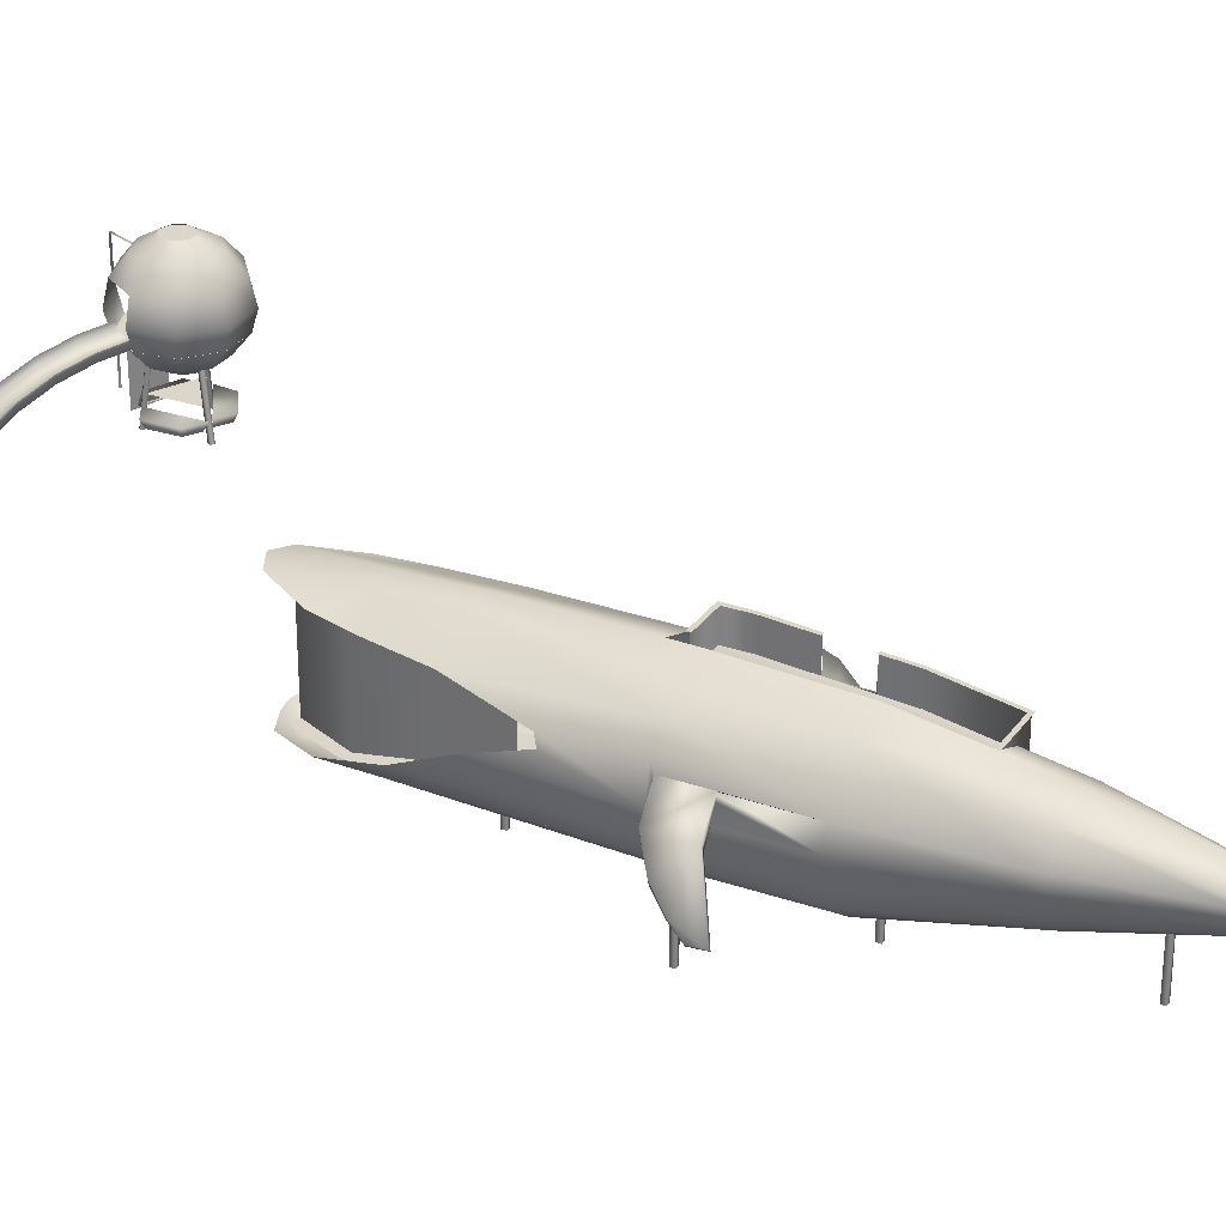
<metadata>
{"format":"obj","ext":"obj","renderer":"f3d","projection":"perspective","resolution":1024,"background":"white","views":[{"elev":29.7,"azim":118.8,"up":"+Y"}]}
</metadata>
<code>
v  1.095e+04 232.4 -3501
v  1.099e+04 228.6 -3517
v  1.099e+04 240.3 -3660
v  1.102e+04 219.6 -3591
v  1.104e+04 216.2 -3660
v  1.099e+04 244.3 -3768
v  1.105e+04 211.6 -3768
v  1.107e+04 187.3 -3897
v  1.095e+04 259.5 -4027
v  1.104e+04 222.5 -4027
v  1.108e+04 171.1 -3902
v  1.107e+04 192.9 -4027
v  1.108e+04 139.7 -4027
v  1.108e+04 139.7 -3810
v  1.107e+04 97.5 -4027
v  1.108e+04 97.5 -3721
v  1.106e+04 67.33 -4027
v  1.106e+04 67.33 -3619
v  1.103e+04 43.19 -4027
v  1.102e+04 55.36 -3543
v  1.101e+04 29.52 -4027
v  1.1e+04 36.06 -3558
v  1.098e+04 54.01 -3525
v  1.098e+04 36.06 -3547
v  1.098e+04 22.81 -4027
v  1.098e+04 31.92 -3558
v  1.103e+04 47.09 -3643
v  1.1e+04 31.29 -3656
v  1.098e+04 26.12 -3670
v  1.095e+04 31.71 -3558
v  1.095e+04 24.17 -3670
v  1.095e+04 254 -4222
v  1.1e+04 233.5 -4222
v  1.107e+04 177.1 -4222
v  1.107e+04 139.7 -4222
v  1.107e+04 97.5 -4222
v  1.105e+04 67.33 -4222
v  1.104e+04 53.95 -4222
v  1.101e+04 29.52 -4222
v  1.098e+04 20.86 -4222
v  1.1e+04 199.4 -4439
v  1.103e+04 163.7 -4439
v  1.103e+04 139.7 -4439
v  1.102e+04 107.3 -4439
v  1.101e+04 91.33 -4439
v  1.1e+04 79.66 -4439
v  1.099e+04 72.12 -4439
v  1.097e+04 67.61 -4439
v  1.098e+04 165.3 -4625
v  1.099e+04 156.7 -4625
v  1.099e+04 139.7 -4625
v  1.098e+04 119.8 -4625
v  1.097e+04 114.2 -4625
v  1.097e+04 163.4 -4663
v  1.107e+04 177.8 -4034
v  1.107e+04 178.1 -4102
v  1.107e+04 165.9 -4103
v  1.108e+04 163.2 -4034
v  1.118e+04 67.8 -4151
v  1.118e+04 67.5 -4125
v  1.117e+04 60.78 -4123
v  1.117e+04 62.38 -4150
v  1.112e+04 141.4 -4109
v  1.112e+04 141.2 -4040
v  1.112e+04 129.6 -4041
v  1.111e+04 131.9 -4111
v  1.115e+04 107.5 -4066
v  1.114e+04 97.88 -4066
v  1.117e+04 83.09 -4098
v  1.116e+04 74.9 -4097
v  1.095e+04 251.7 -3660
v  1.092e+04 228.6 -3517
v  1.092e+04 240.3 -3660
v  1.089e+04 219.6 -3591
v  1.087e+04 216.2 -3660
v  1.092e+04 244.3 -3768
v  1.095e+04 257.3 -3768
v  1.086e+04 211.6 -3768
v  1.083e+04 187.3 -3897
v  1.084e+04 192.9 -4027
v  1.083e+04 139.7 -4027
v  1.083e+04 97.5 -3721
v  1.084e+04 97.5 -4027
v  1.085e+04 67.33 -4027
v  1.085e+04 67.33 -3619
v  1.087e+04 43.19 -4027
v  1.088e+04 47.09 -3643
v  1.09e+04 29.52 -4027
v  1.091e+04 36.06 -3558
v  1.089e+04 55.36 -3543
v  1.093e+04 36.06 -3547
v  1.093e+04 54.01 -3525
v  1.095e+04 54.01 -3520
v  1.095e+04 36.06 -3542
v  1.091e+04 31.29 -3656
v  1.093e+04 26.12 -3670
v  1.093e+04 22.81 -4027
v  1.093e+04 31.92 -3558
v  1.095e+04 21.58 -4027
v  1.084e+04 97.5 -4222
v  1.083e+04 139.7 -4222
v  1.086e+04 67.33 -4222
v  1.087e+04 53.95 -4222
v  1.09e+04 29.52 -4222
v  1.093e+04 20.86 -4222
v  1.095e+04 21.58 -4222
v  1.09e+04 199.4 -4439
v  1.095e+04 221.3 -4439
v  1.088e+04 163.7 -4439
v  1.088e+04 139.7 -4439
v  1.089e+04 107.3 -4439
v  1.091e+04 79.66 -4439
v  1.09e+04 91.33 -4439
v  1.092e+04 72.12 -4439
v  1.093e+04 67.61 -4439
v  1.095e+04 65.59 -4439
v  1.092e+04 156.7 -4625
v  1.093e+04 165.3 -4625
v  1.092e+04 139.7 -4625
v  1.093e+04 119.8 -4625
v  1.094e+04 114.2 -4625
v  1.095e+04 112.8 -4625
v  1.094e+04 163.4 -4663
v  1.095e+04 163.4 -4663
v  1.073e+04 60.78 -4123
v  1.074e+04 62.38 -4150
v  1.073e+04 67.8 -4151
v  1.073e+04 67.5 -4125
v  1.083e+04 177.8 -4034
v  1.084e+04 178.1 -4102
v  1.083e+04 163.2 -4034
v  1.083e+04 165.9 -4103
v  1.079e+04 141.2 -4040
v  1.079e+04 141.4 -4109
v  1.079e+04 129.6 -4041
v  1.079e+04 131.9 -4111
v  1.076e+04 107.5 -4066
v  1.076e+04 97.88 -4066
v  1.074e+04 83.09 -4098
v  1.075e+04 74.9 -4097
v  1.095e+04 183 -4625
v  1.083e+04 139.7 -3810
v  1.09e+04 213.4 -4350
v  1.095e+04 235 -4350
v  1.084e+04 177.1 -4222
v  1.095e+04 259.5 -3982
v  1.1e+04 241.3 -4027
v  1.091e+04 243.1 -3982
v  1.083e+04 171.1 -3902
v  1.084e+04 191 -3982
v  1.087e+04 220.6 -3982
v  1.085e+04 188.6 -4222
v  1.087e+04 185.7 -4350
v  1.099e+04 -0.644 -4245
v  1.1e+04 -0.644 -4245
v  1.099e+04 -0.644 -4253
v  1.1e+04 -0.644 -4253
v  1.099e+04 27.25 -4245
v  1.1e+04 31.53 -4245
v  1.099e+04 30.07 -4253
v  1.1e+04 34.56 -4253
v  1.099e+04 -0.644 -3809
v  1.1e+04 -0.644 -3809
v  1.099e+04 -0.644 -3816
v  1.1e+04 -0.644 -3816
v  1.099e+04 26.88 -3809
v  1.1e+04 30.68 -3809
v  1.099e+04 26.88 -3816
v  1.1e+04 30.68 -3816
v  1.099e+04 -0.644 -4027
v  1.1e+04 -0.644 -4027
v  1.099e+04 -0.644 -4035
v  1.1e+04 -0.644 -4035
v  1.099e+04 24.07 -4027
v  1.1e+04 27.87 -4027
v  1.099e+04 24.07 -4035
v  1.1e+04 27.87 -4035
v  1.092e+04 -0.644 -4245
v  1.091e+04 -0.644 -4245
v  1.092e+04 -0.644 -4253
v  1.091e+04 -0.644 -4253
v  1.092e+04 27.25 -4245
v  1.091e+04 31.53 -4245
v  1.092e+04 30.07 -4253
v  1.091e+04 34.56 -4253
v  1.092e+04 -0.644 -3809
v  1.091e+04 -0.644 -3809
v  1.092e+04 -0.644 -3816
v  1.091e+04 -0.644 -3816
v  1.092e+04 26.88 -3809
v  1.091e+04 30.68 -3809
v  1.092e+04 26.88 -3816
v  1.091e+04 30.68 -3816
v  1.092e+04 -0.644 -4027
v  1.091e+04 -0.644 -4027
v  1.092e+04 -0.644 -4035
v  1.091e+04 -0.644 -4035
v  1.092e+04 24.07 -4027
v  1.091e+04 27.87 -4027
v  1.092e+04 24.07 -4035
v  1.091e+04 27.87 -4035
v  1.113e+04 -0.644 -4084
v  1.113e+04 121.1 -4084
v  1.113e+04 106 -4084
v  1.113e+04 -0.644 -4084
v  1.113e+04 105.6 -4092
v  1.113e+04 -0.644 -4092
v  1.113e+04 121.4 -4092
v  1.113e+04 -0.644 -4092
v  1.078e+04 -0.644 -4084
v  1.078e+04 121.1 -4084
v  1.077e+04 106 -4084
v  1.077e+04 -0.644 -4084
v  1.077e+04 105.6 -4092
v  1.077e+04 -0.644 -4092
v  1.078e+04 121.4 -4092
v  1.078e+04 -0.644 -4092
v  1.083e+04 -0.644 -4106
v  1.083e+04 179 -4106
v  1.082e+04 174.3 -4106
v  1.082e+04 -0.644 -4106
v  1.082e+04 174.3 -4114
v  1.082e+04 -0.644 -4114
v  1.083e+04 179 -4114
v  1.083e+04 -0.644 -4114
v  1.083e+04 -0.644 -4160
v  1.083e+04 179 -4160
v  1.082e+04 174.3 -4160
v  1.082e+04 -0.644 -4160
v  1.082e+04 174.3 -4168
v  1.082e+04 -0.644 -4168
v  1.083e+04 179 -4168
v  1.083e+04 -0.644 -4168
v  1.062e+04 -0.644 -4106
v  1.062e+04 20.58 -4106
v  1.061e+04 20.08 -4106
v  1.061e+04 -0.644 -4106
v  1.061e+04 20.08 -4114
v  1.061e+04 -0.644 -4114
v  1.062e+04 20.58 -4114
v  1.062e+04 -0.644 -4114
v  1.062e+04 -0.644 -4160
v  1.062e+04 20.58 -4160
v  1.061e+04 20.08 -4160
v  1.061e+04 -0.644 -4160
v  1.061e+04 20.08 -4168
v  1.061e+04 -0.644 -4168
v  1.062e+04 20.58 -4168
v  1.062e+04 -0.644 -4168
v  1.095e+04 192.9 -4027
v  1.095e+04 188.6 -4222
v  1.095e+04 185.7 -4350
v  1.095e+04 191 -3982
v  1.095e+04 259.5 -4027
v  1.095e+04 254 -4222
v  1.095e+04 235 -4350
v  1.095e+04 259.5 -3982
v  1.084e+04 192.9 -4027
v  1.085e+04 188.6 -4222
v  1.087e+04 185.7 -4350
v  1.084e+04 191 -3982
v  1.095e+04 -0.644 -4538
v  1.096e+04 -0.644 -4538
v  1.096e+04 89.49 -4538
v  1.095e+04 89.49 -4538
v  1.096e+04 -0.644 -4545
v  1.096e+04 93.13 -4545
v  1.095e+04 -0.644 -4545
v  1.095e+04 93.13 -4545
v  1.087e+04 185.7 -4350
v  1.095e+04 185.7 -4350
v  1.087e+04 235 -4350
v  1.095e+04 235 -4350
v  1.085e+04 188.6 -4223
v  1.085e+04 237.9 -4223
v  1.084e+04 192.9 -4027
v  1.084e+04 242.3 -4027
v  1.084e+04 191 -3982
v  1.084e+04 240.3 -3982
v  1.09e+04 191 -3982
v  1.09e+04 240.3 -3982
v  1.084e+04 191.2 -4104
v  1.085e+04 189.7 -4170
v  1.085e+04 239.1 -4170
v  1.084e+04 240.6 -4104
v  1.059e+04 18.62 -4105
v  1.084e+04 191.4 -4105
v  1.059e+04 18.62 -4169
v  1.085e+04 190.4 -4169
v  1.08e+04 163.2 -4169
v  1.064e+04 22.45 -4169
v  1.069e+04 41.41 -4105
v  1.08e+04 163.2 -4105
v  1.069e+04 41.41 -4169
v  1.064e+04 22.45 -4105
v  1.06e+04 25.87 -4105
v  1.084e+04 224.9 -4105
v  1.06e+04 25.87 -4169
v  1.085e+04 224.9 -4169
v  1.08e+04 189.8 -4169
v  1.064e+04 34.5 -4169
v  1.069e+04 59.46 -4105
v  1.08e+04 189.8 -4105
v  1.069e+04 59.46 -4169
v  1.064e+04 34.5 -4105
v  1.085e+04 125.2 -3870
v  1.106e+04 125.2 -3870
v  1.085e+04 199.5 -3870
v  1.106e+04 199.5 -3870
v  1.103e+04 217.9 -3646
v  1.099e+04 225.6 -3560
v  1.096e+04 229.6 -3543
v  1.092e+04 225.6 -3560
v  1.088e+04 217.9 -3646
v  1.088e+04 62.01 -3646
v  1.092e+04 62.01 -3560
v  1.096e+04 62.01 -3543
v  1.099e+04 62.01 -3560
v  1.103e+04 62.01 -3646
v  1.104e+04 212.4 -3758
v  1.087e+04 93.62 -3758
v  1.087e+04 212.4 -3758
v  1.104e+04 93.62 -3758
v  1.085e+04 239.6 -4169
v  1.084e+04 239.6 -4170
v  1.085e+04 238.4 -4223
v  1.085e+04 238.4 -4224
v  1.088e+04 235.5 -4347
v  1.087e+04 235.5 -4353
v  1.095e+04 235.5 -4347
v  1.095e+04 235.5 -4353
v  1.09e+04 240.8 -3978
v  1.09e+04 240.8 -3985
v  1.083e+04 240.8 -3978
v  1.084e+04 240.8 -3985
v  1.084e+04 242.7 -4027
v  1.084e+04 242.7 -4027
v  1.084e+04 241 -4104
v  1.085e+04 241 -4104
v  1.095e+04 163.4 -4663
v  1.092e+04 44.19 -3542
v  1.099e+04 44.19 -3542
v  1.089e+04 44.19 -3623
v  1.102e+04 44.19 -3623
v  1.088e+04 44.19 -3800
v  1.103e+04 44.19 -3800
v  1.089e+04 44.19 -4236
v  1.102e+04 44.19 -4236
v  1.086e+04 250.6 -4819
v  1.086e+04 160.1 -4652
v  1.07e+04 273 -4785
v  1.074e+04 225.3 -4722
v  1.084e+04 241.7 -4755
v  1.085e+04 218.8 -4712
v  1.078e+04 262.2 -4813
v  1.077e+04 258.7 -4770
v  1.08e+04 224.1 -4717
v  1.082e+04 179.9 -4668
v  1.091e+04 162.2 -4653
v  1.09e+04 210.2 -4709
v  1.091e+04 237.3 -4807
v  1.09e+04 227.2 -4743
v  1.095e+04 164.2 -4663
v  1.095e+04 212.7 -4732
v  1.106e+04 218.8 -4712
v  1.105e+04 160.1 -4652
v  1.1e+04 162.2 -4653
v  1.101e+04 210.2 -4709
v  1.105e+04 250.6 -4819
v  1.112e+04 262.2 -4813
v  1.114e+04 258.7 -4770
v  1.106e+04 241.7 -4755
v  1.111e+04 224.1 -4717
v  1.109e+04 179.9 -4668
v  1.121e+04 273 -4785
v  1.117e+04 225.3 -4722
v  1.095e+04 201.5 -4705
v  1.1e+04 237.3 -4807
v  1.101e+04 227.2 -4743
v  1.095e+04 224.1 -4786
v  1.066e+04 0.494 -2794
v  1.069e+04 0.494 -2845
v  1.043e+04 138.1 -2931
v  1.045e+04 138.1 -2982
v  1.047e+04 131.2 -2904
v  1.052e+04 116.3 -2876
v  1.057e+04 90.66 -2849
v  1.062e+04 51.47 -2821
v  1.065e+04 51.47 -2873
v  1.06e+04 90.66 -2900
v  1.055e+04 116.3 -2927
v  1.05e+04 131.2 -2955
v  1.066e+04 13.98 -2794
v  1.069e+04 13.98 -2845
v  1.043e+04 151.6 -2931
v  1.045e+04 151.6 -2982
v  1.047e+04 144.7 -2904
v  1.052e+04 129.8 -2876
v  1.057e+04 104.1 -2849
v  1.062e+04 64.95 -2821
v  1.065e+04 64.95 -2873
v  1.06e+04 104.1 -2900
v  1.055e+04 129.8 -2927
v  1.05e+04 144.7 -2955
v  1.033e+04 216.1 -2858
v  1.033e+04 216.1 -2857
v  1.035e+04 216.1 -2917
v  1.035e+04 216.1 -2916
v  1.033e+04 -2.396 -2858
v  1.033e+04 -2.396 -2857
v  1.032e+04 -2.396 -2927
v  1.038e+04 -2.396 -2907
v  1.032e+04 134 -2927
v  1.038e+04 134 -2907
v  1.044e+04 29.69 -2968
v  1.044e+04 29.69 -3028
v  1.041e+04 29.69 -2949
v  1.041e+04 29.69 -3048
v  1.043e+04 14.22 -2971
v  1.043e+04 14.22 -3023
v  1.041e+04 14.22 -2958
v  1.041e+04 14.22 -3038
v  1.041e+04 -2.396 -2942
v  1.041e+04 -2.396 -2946
v  1.04e+04 -2.396 -2947
v  1.041e+04 -2.396 -2951
v  1.04e+04 95.5 -2953
v  1.04e+04 95.5 -2957
v  1.04e+04 91.07 -2958
v  1.04e+04 91.07 -2962
v  1.031e+04 -2.396 -2993
v  1.032e+04 -2.396 -2987
v  1.032e+04 -2.396 -2994
v  1.032e+04 -2.396 -2988
v  1.033e+04 95.5 -2995
v  1.033e+04 95.5 -2988
v  1.033e+04 91.07 -2996
v  1.034e+04 91.07 -2989
v  1.041e+04 -2.396 -3048
v  1.04e+04 -2.396 -3051
v  1.04e+04 -2.396 -3042
v  1.04e+04 -2.396 -3045
v  1.04e+04 95.5 -3036
v  1.039e+04 95.5 -3038
v  1.04e+04 91.07 -3029
v  1.039e+04 91.07 -3032
v  1.038e+04 134 -2995
v  1.046e+04 134 -2979
v  1.045e+04 134 -3039
v  1.041e+04 134 -3077
v  1.034e+04 134 -3077
v  1.03e+04 134 -3039
v  1.029e+04 134 -2979
v  1.032e+04 134 -2927
v  1.038e+04 134 -2907
v  1.043e+04 134 -2927
v  1.033e+04 45.3 -2991
v  1.04e+04 45.3 -2952
v  1.04e+04 45.3 -3041
v  1.032e+04 29.69 -2951
v  1.037e+04 29.69 -2925
v  1.032e+04 29.69 -2987
v  1.041e+04 29.69 -2942
v  1.033e+04 14.22 -2956
v  1.037e+04 14.22 -2933
v  1.033e+04 14.22 -2983
v  1.04e+04 14.22 -2947
v  1.037e+04 29.69 -3065
v  1.032e+04 29.69 -3031
v  1.04e+04 29.69 -3047
v  1.031e+04 29.69 -2993
v  1.037e+04 14.22 -3057
v  1.032e+04 14.22 -3027
v  1.039e+04 14.22 -3043
v  1.032e+04 14.22 -2999
v  1.037e+04 263.2 -3019
v  1.035e+04 263.2 -3008
v  1.035e+04 263.2 -2990
v  1.036e+04 263.2 -2975
v  1.038e+04 263.2 -2969
v  1.039e+04 263.2 -2975
v  1.04e+04 263.2 -2990
v  1.04e+04 263.2 -3008
v  1.038e+04 263.2 -3019
v  1.034e+04 168.1 -3086
v  1.029e+04 168.1 -3043
v  1.028e+04 168.1 -2978
v  1.031e+04 168.1 -2920
v  1.038e+04 168.1 -2897
v  1.044e+04 168.1 -2920
v  1.047e+04 168.1 -2978
v  1.046e+04 168.1 -3043
v  1.041e+04 168.1 -3086
v  1.037e+04 81.56 -3019
v  1.035e+04 81.56 -3007
v  1.035e+04 81.56 -2990
v  1.036e+04 81.56 -2975
v  1.038e+04 81.56 -2969
v  1.039e+04 81.56 -2975
v  1.04e+04 81.56 -2990
v  1.04e+04 81.56 -3007
v  1.038e+04 81.56 -3019
v  1.035e+04 133.9 -3077
v  1.035e+04 101.7 -3052
v  1.032e+04 101.7 -3025
v  1.03e+04 133.9 -3038
v  1.031e+04 101.7 -2984
v  1.029e+04 133.9 -2979
v  1.034e+04 101.7 -2948
v  1.032e+04 133.9 -2928
v  1.038e+04 101.7 -2933
v  1.038e+04 133.9 -2907
v  1.041e+04 101.7 -2948
v  1.043e+04 133.9 -2928
v  1.044e+04 101.7 -2984
v  1.046e+04 133.9 -2979
v  1.043e+04 101.7 -3025
v  1.045e+04 133.9 -3038
v  1.04e+04 101.7 -3052
v  1.041e+04 133.9 -3077
v  1.035e+04 243.3 -3052
v  1.035e+04 210.6 -3077
v  1.03e+04 210.6 -3039
v  1.032e+04 243.3 -3025
v  1.029e+04 210.6 -2979
v  1.032e+04 243.3 -2984
v  1.032e+04 210.6 -2927
v  1.034e+04 243.3 -2948
v  1.038e+04 210.6 -2907
v  1.038e+04 243.3 -2934
v  1.043e+04 210.6 -2927
v  1.041e+04 243.3 -2948
v  1.046e+04 210.6 -2979
v  1.043e+04 243.3 -2984
v  1.045e+04 210.6 -3039
v  1.043e+04 243.3 -3025
v  1.041e+04 210.6 -3077
v  1.04e+04 243.3 -3052
v  1.035e+04 262.1 -2990
v  1.038e+04 262.1 -2968
v  1.037e+04 262.1 -3020
v  1.04e+04 262.1 -2990
v  1.038e+04 262.1 -2995
v  1.035e+04 262.1 -3008
v  1.036e+04 262.1 -2974
v  1.039e+04 262.1 -2974
v  1.038e+04 262.1 -3020
v  1.04e+04 262.1 -3008
o Kit
g Kit
f 71 1 2 3
f 3 2 4 5
f 71 3 6 77
f 3 5 7 6
f 77 6 147 146
f 6 7 10 147
f 8 11 13 12
f 13 14 16 15
f 15 16 18 17
f 17 18 27 19
f 19 27 28 21
f 22 20 23 24
f 24 23 93 94
f 21 28 29 25
f 18 20 27
f 27 20 22 28
f 28 22 26 29
f 29 26 30 31
f 25 29 31 99
f 9 147 33 32
f 147 10 33
f 13 15 36 35
f 15 17 37 36
f 17 19 38 37
f 19 21 39 38
f 21 25 40 39
f 25 99 106 40
f 32 33 144
f 33 34 42 41
f 34 35 43 42
f 35 36 44 43
f 36 37 45 44
f 37 38 46 45
f 38 39 47 46
f 39 40 48 47
f 40 106 116 48
f 41 42 50 49
f 42 43 51 50
f 43 44 52 51
f 44 45 52
f 45 46 53 52
f 46 47 53
f 47 48 122 53
f 48 116 122
f 141 49 54 340
f 51 52 54
f 52 124 54
f 61 62 59 60
f 55 56 34 12
f 58 55 12 13
f 56 57 35 34
f 57 58 13 35
f 56 55 64 63
f 55 58 65 64
f 58 57 66 65
f 57 56 63 66
f 64 67 63
f 65 68 67 64
f 66 68 65
f 67 69 63
f 68 70 69 67
f 66 70 68
f 69 60 59 63
f 70 61 60 69
f 66 62 61 70
f 63 59 62 66
f 141 108 41 49
f 49 50 54
f 11 14 13
f 30 26 24 94
f 24 26 22
f 53 122 124
f 52 53 124
f 50 51 54
f 7 8 12 10
f 71 73 72 1
f 73 75 74 72
f 71 77 76 73
f 73 76 78 75
f 77 146 148 76
f 76 148 151 78
f 79 150 149
f 81 83 82 142
f 83 84 85 82
f 84 86 87 85
f 86 88 95 87
f 89 91 92 90
f 91 94 93 92
f 88 97 96 95
f 85 87 90
f 87 95 89 90
f 95 96 98 89
f 96 31 30 98
f 97 99 31 96
f 152 145 80
f 81 101 100 83
f 83 100 102 84
f 84 102 103 86
f 86 103 104 88
f 88 104 105 97
f 97 105 106 99
f 153 145 152
f 145 109 110 101
f 101 110 111 100
f 100 111 113 102
f 102 113 112 103
f 103 112 114 104
f 104 114 115 105
f 105 115 116 106
f 107 118 117 109
f 109 117 119 110
f 110 119 120 111
f 111 120 113
f 113 120 121 112
f 112 121 114
f 114 121 122 115
f 115 122 116
f 141 340 123 118
f 119 123 120
f 120 123 124
f 125 128 127 126
f 129 80 145 130
f 131 81 80 129
f 130 145 101 132
f 132 101 81 131
f 130 134 133 129
f 129 133 135 131
f 131 135 136 132
f 132 136 134 130
f 133 134 137
f 135 133 137 138
f 136 135 138
f 137 134 139
f 138 137 139 140
f 136 138 140
f 139 134 127 128
f 140 139 128 125
f 136 140 125 126
f 134 136 126 127
f 141 118 107 108
f 118 123 117
f 149 81 142
f 30 94 91 98
f 91 89 98
f 121 124 122
f 120 124 121
f 117 123 119
f 78 151 150 79
f 33 41 108 144
f 144 108 107 143
f 143 107 109 153
f 109 145 153
f 147 9 146
f 150 80 81 149
f 154 155 159 158
f 155 157 161 159
f 157 156 160 161
f 156 154 158 160
f 162 163 167 166
f 163 165 169 167
f 165 164 168 169
f 164 162 166 168
f 170 171 175 174
f 171 173 177 175
f 173 172 176 177
f 172 170 174 176
f 178 182 183 179
f 179 183 185 181
f 181 185 184 180
f 180 184 182 178
f 186 190 191 187
f 187 191 193 189
f 189 193 192 188
f 188 192 190 186
f 194 198 199 195
f 195 199 201 197
f 197 201 200 196
f 196 200 198 194
f 202 205 204 203
f 205 207 206 204
f 207 209 208 206
f 209 202 203 208
f 210 211 212 213
f 213 212 214 215
f 215 214 216 217
f 217 216 211 210
f 218 219 220 221
f 221 220 222 223
f 223 222 224 225
f 225 224 219 218
f 226 227 228 229
f 229 228 230 231
f 231 230 232 233
f 233 232 227 226
f 234 235 236 237
f 237 236 238 239
f 239 238 240 241
f 241 240 235 234
f 242 243 244 245
f 245 244 246 247
f 247 246 248 249
f 249 248 243 242
f 257 254 250 253
f 254 255 251 250
f 255 256 252 251
f 253 250 258 261
f 250 251 259 258
f 251 252 260 259
f 262 263 264 265
f 263 266 267 264
f 266 268 269 267
f 268 262 265 269
f 272 273 271 270
f 270 274 275 272
f 276 278 279 277
f 278 280 281 279
f 285 282 276 277
f 283 284 275 274
f 292 293 290 294
f 293 287 289 290
f 291 288 286 295
f 294 291 295 292
f 290 289 299 300
f 295 286 296 305
f 294 290 300 304
f 288 291 301 298
f 293 292 302 303
f 287 293 303 297
f 291 294 304 301
f 292 295 305 302
f 316 317 312 313
f 319 323 320 310
f 318 319 310 311
f 317 318 311 312
f 314 322 321 315
f 313 314 315 316
f 323 307 309 320
f 322 308 306 321
f 324 326 327 325
f 326 328 329 327
f 328 330 331 329
f 333 335 334 332
f 335 337 336 334
f 337 339 338 336
f 10 12 34 33
f 343 341 342 344
f 345 343 344 346
f 347 345 346 348
f 354 350 359 360
f 349 355 356 353
f 353 356 357 354
f 354 357 358 350
f 355 351 356
f 356 351 352 357
f 357 352 358
f 359 363 377 360
f 361 349 353 362
f 362 353 354 360
f 380 361 362 364
f 364 362 360 377
f 365 368 367 366
f 369 372 371 370
f 372 365 373 371
f 365 366 374 373
f 370 371 375
f 371 373 376 375
f 373 374 376
f 367 368 377 363
f 378 379 372 369
f 379 368 365 372
f 380 364 379 378
f 364 377 368 379
f 386 387 390 391
f 388 381 382 389
f 387 388 389 390
f 392 384 383 385
f 391 392 385 386
f 385 383 395 397
f 389 382 394 401
f 386 385 397 398
f 387 386 398 399
f 388 387 399 400
f 381 388 400 393
f 390 389 401 402
f 391 390 402 403
f 392 391 403 404
f 384 392 404 396
f 407 405 406 408
f 406 405 409 410
f 413 411 412 414
f 417 415 416 418
f 415 417 421 419
f 418 416 420 422
f 416 415 419 420
f 423 424 428 427
f 424 426 430 428
f 426 425 429 430
f 425 423 427 429
f 431 432 436 435
f 432 434 438 436
f 434 433 437 438
f 433 431 435 437
f 439 440 444 443
f 440 442 446 444
f 442 441 445 446
f 441 439 443 445
f 447 448 449
f 447 449 450
f 447 450 451
f 447 451 452
f 447 452 453
f 447 453 454
f 447 454 455
f 447 455 456
f 447 456 448
f 457 458 459
f 462 460 461 463
f 460 462 466 464
f 463 461 465 467
f 461 460 464 465
f 470 468 469 471
f 468 470 474 472
f 471 469 473 475
f 469 468 472 473
f 521 522 523 524
f 524 523 525 526
f 526 525 527 528
f 528 527 529 530
f 530 529 531 532
f 532 531 533 534
f 534 533 535 536
f 536 535 537 538
f 538 537 522 521
f 503 504 505 506
f 506 505 507 508
f 508 507 509 510
f 510 509 511 512
f 512 511 513 514
f 514 513 515 516
f 516 515 517 518
f 518 517 519 520
f 520 519 504 503
f 504 494 495 505
f 506 486 485 503
f 505 495 496 507
f 508 487 486 506
f 507 496 497 509
f 510 488 487 508
f 509 497 498 511
f 511 498 499 513
f 514 490 489 512
f 513 499 500 515
f 515 500 501 517
f 518 492 491 516
f 517 501 502 519
f 520 493 492 518
f 519 502 494 504
f 503 485 493 520
f 522 485 486 523
f 524 477 476 521
f 523 486 487 525
f 526 478 477 524
f 525 487 488 527
f 528 479 478 526
f 530 480 479 528
f 529 489 490 531
f 532 481 480 530
f 534 482 481 532
f 533 491 492 535
f 536 483 482 534
f 535 492 493 537
f 538 484 483 536
f 537 493 485 522
f 521 476 484 538
f 541 543 547
f 546 542 543
f 544 539 543
f 543 545 540
f 543 541 544
f 543 539 545
f 543 540 546
f 543 548 547
f 543 542 548

</code>
